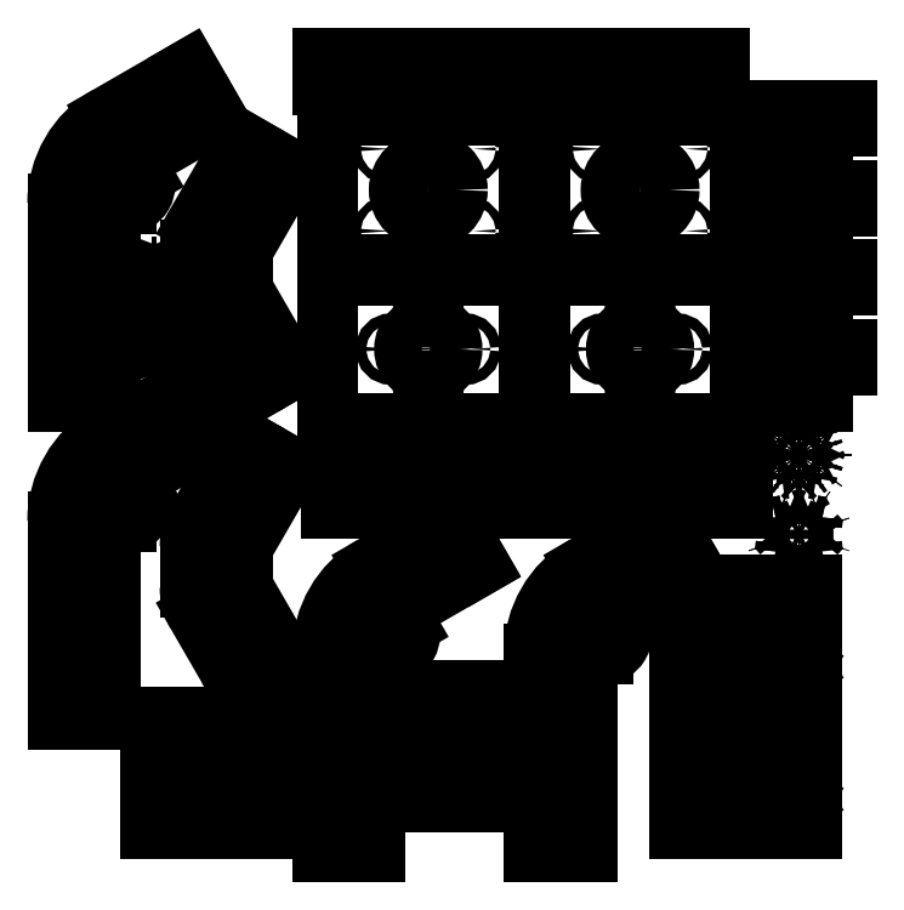
<metadata>
{"format":"dxf","ext":"dxf","renderer":"ezdxf+matplotlib","layout":"modelspace","background":"white","min_lineweight":24,"dpi":150}
</metadata>
<code>
0
SECTION
2
ENTITIES
0
INSERT
8
0
2
part04-0
10
140
20
250
30
0
41
1
42
1
43
0
50
0
70
1
71
1
44
0
45
0
0
INSERT
8
0
2
part05-0
10
140
20
190
30
0
41
1
42
1
43
0
50
0
70
1
71
1
44
0
45
0
0
INSERT
8
0
2
part04-0
10
220
20
250
30
0
41
1
42
1
43
0
50
0
70
1
71
1
44
1
45
1
0
INSERT
8
0
2
part05-0
10
220
20
190
30
0
41
1
42
1
43
0
50
0
70
1
71
1
44
1
45
1
0
INSERT
8
0
2
part06-0
10
115
20
300
30
0
41
1
42
1
43
0
50
0
70
1
71
1
44
0
45
0
0
INSERT
8
0
2
part06-0
10
155
20
300
30
0
41
1
42
1
43
0
50
0
70
1
71
1
44
1
45
1
0
INSERT
8
0
2
part06-0
10
195
20
300
30
0
41
1
42
1
43
0
50
0
70
1
71
1
44
1
45
1
0
INSERT
8
0
2
part06-0
10
235
20
300
30
0
41
1
42
1
43
0
50
0
70
1
71
1
44
1
45
1
0
INSERT
8
0
2
part22-0
10
280
20
250
30
0
41
1
42
1
43
0
50
0
70
1
71
1
44
1
45
1
0
INSERT
8
0
2
part22-0
10
280
20
280
30
0
41
1
42
1
43
0
50
0
70
1
71
1
44
1
45
1
0
INSERT
8
0
2
part22-0
10
280
20
190
30
0
41
1
42
1
43
0
50
0
70
1
71
1
44
1
45
1
0
INSERT
8
0
2
part22-0
10
280
20
220
30
0
41
1
42
1
43
0
50
0
70
1
71
1
44
0
45
0
0
INSERT
8
0
2
10gear-0
10
280
20
150
30
0
41
1
42
1
43
0
50
0
70
1
71
1
44
0
45
0
0
INSERT
8
0
2
part02-0
10
100
20
0
30
0
41
1
42
1
43
0
50
0
70
1
71
1
44
1
45
1
0
INSERT
8
0
2
part02-0
10
180
20
0
30
0
41
1
42
1
43
0
50
0
70
1
71
1
44
1
45
1
0
INSERT
8
0
2
part07-0
10
150
20
40
30
0
41
1
42
1
43
0
50
0
70
1
71
1
44
0
45
0
0
INSERT
8
0
2
part07-0
10
260
20
80
30
0
41
1
42
1
43
0
50
0
70
1
71
1
44
1
45
1
0
INSERT
8
0
2
part07-0
10
260
20
30
30
0
41
1
42
1
43
0
50
0
70
1
71
1
44
1
45
1
0
INSERT
8
0
2
part02-0
10
0
20
170
30
0
41
1
42
1
43
0
50
0
70
1
71
1
44
0
45
0
0
INSERT
8
0
2
part01-0
10
103.5
20
130
30
0
41
1
42
1
43
0
50
0
70
1
71
1
44
0
45
0
0
INSERT
8
0
2
part01-0
10
123.5
20
130
30
0
41
1
42
1
43
0
50
0
70
1
71
1
44
1
45
1
0
INSERT
8
0
2
part01-0
10
143.5
20
130
30
0
41
1
42
1
43
0
50
0
70
1
71
1
44
1
45
1
0
INSERT
8
0
2
part01-0
10
163.5
20
130
30
0
41
1
42
1
43
0
50
0
70
1
71
1
44
1
45
1
0
INSERT
8
0
2
part01-0
10
183.5
20
130
30
0
41
1
42
1
43
0
50
0
70
1
71
1
44
1
45
1
0
INSERT
8
0
2
part01-0
10
203.5
20
130
30
0
41
1
42
1
43
0
50
0
70
1
71
1
44
1
45
1
0
INSERT
8
0
2
part01-0
10
223.5
20
130
30
0
41
1
42
1
43
0
50
0
70
1
71
1
44
1
45
1
0
INSERT
8
0
2
part01-0
10
243.5
20
130
30
0
41
1
42
1
43
0
50
0
70
1
71
1
44
1
45
1
0
INSERT
8
0
2
part02-0
10
0
20
50
30
0
41
1
42
1
43
0
50
0
70
1
71
1
44
1
45
1
0
INSERT
8
0
2
part03-0
10
50
20
107.7
30
0
41
1
42
1
43
0
50
0
70
1
71
1
44
1
45
1
0
INSERT
8
0
2
part07-0
10
60
20
30
30
0
41
1
42
1
43
0
50
0
70
1
71
1
44
1
45
1
0
INSERT
8
0
2
part03-0
10
50
20
220
30
0
41
1
42
1
43
0
50
0
70
1
71
1
44
0
45
0
0
INSERT
8
0
2
part08-0
10
36.46
20
215.1
30
0
41
1
42
1
43
0
50
0
70
1
71
1
44
0
45
0
0
INSERT
8
0
2
part08-0
10
36.46
20
195.1
30
0
41
1
42
1
43
0
50
0
70
1
71
1
44
1
45
1
0
INSERT
8
0
2
part09-0
10
280
20
120
30
0
41
1
42
1
43
0
50
0
70
1
71
1
44
0
45
0
0
ENDSEC
0
EOF

</code>
